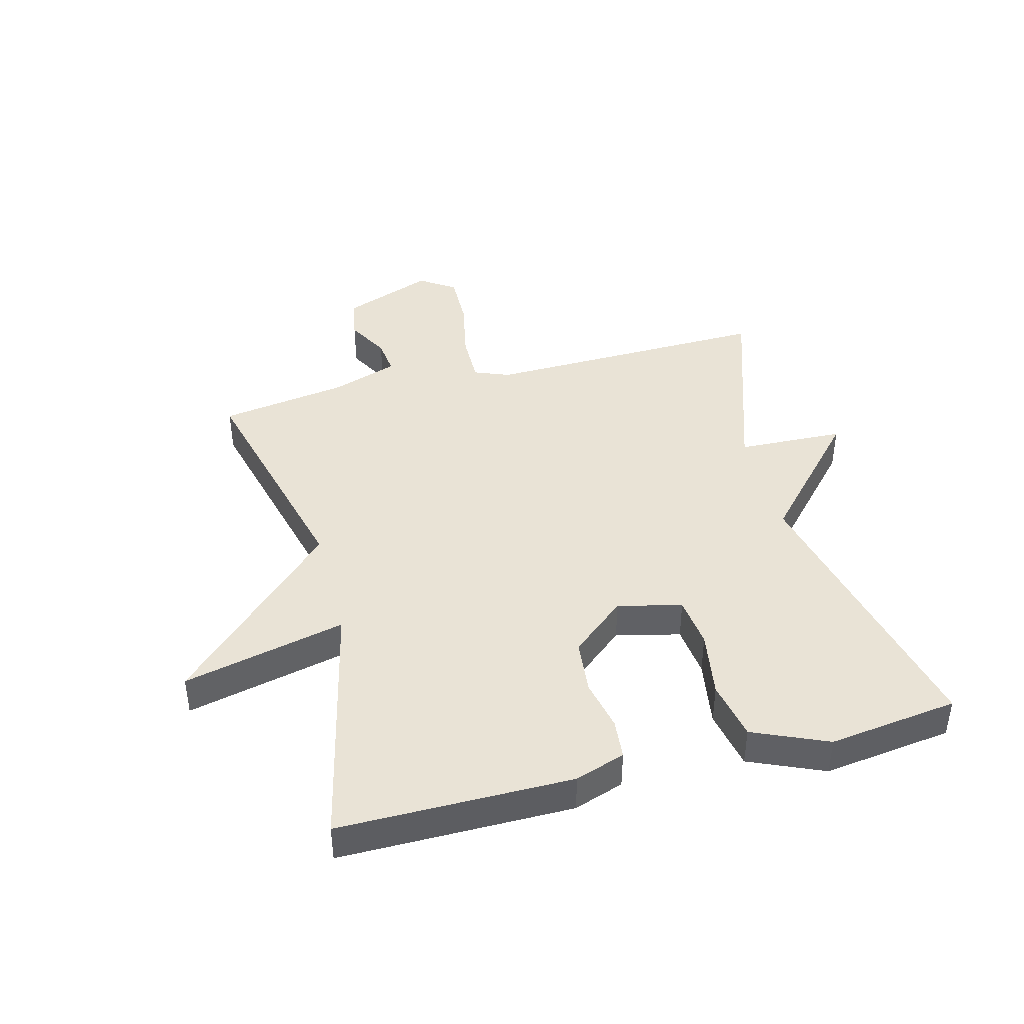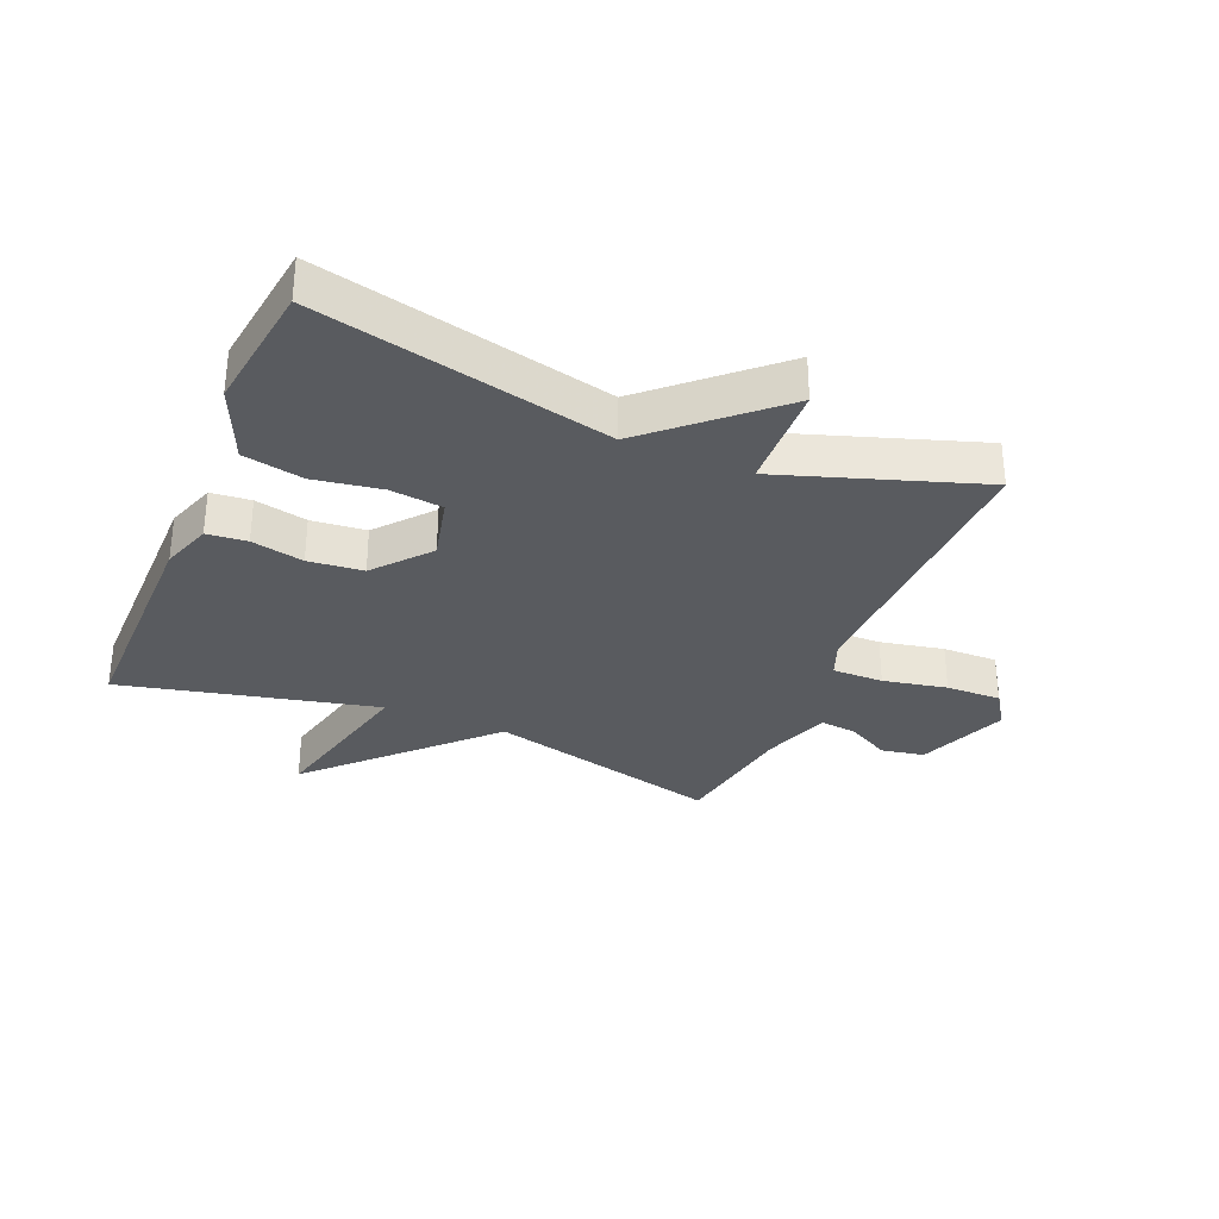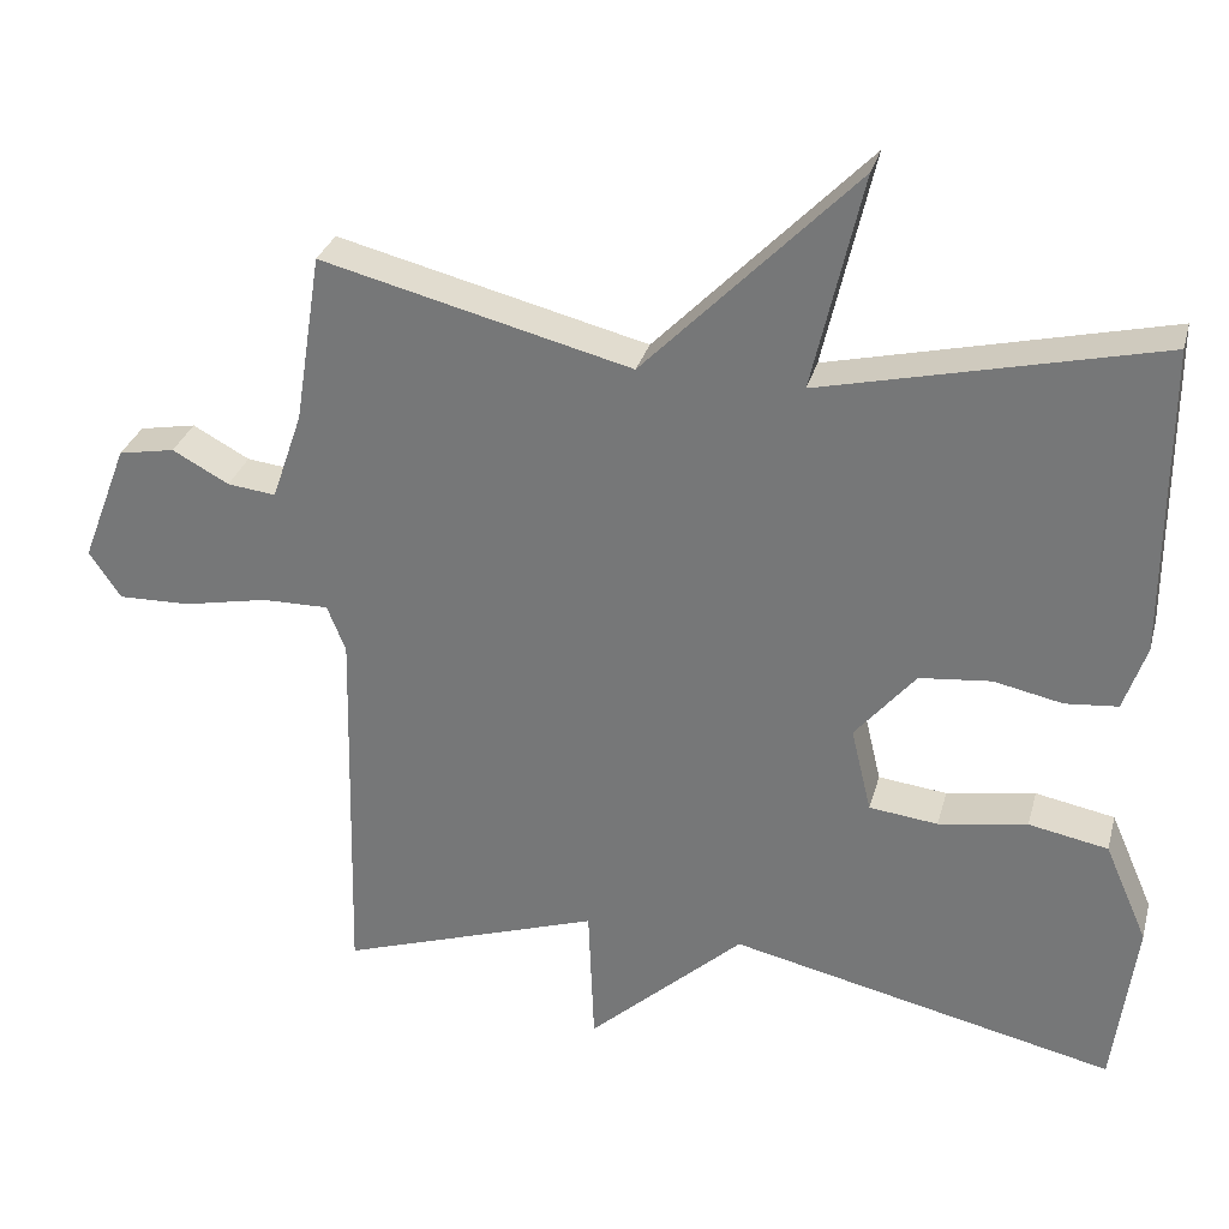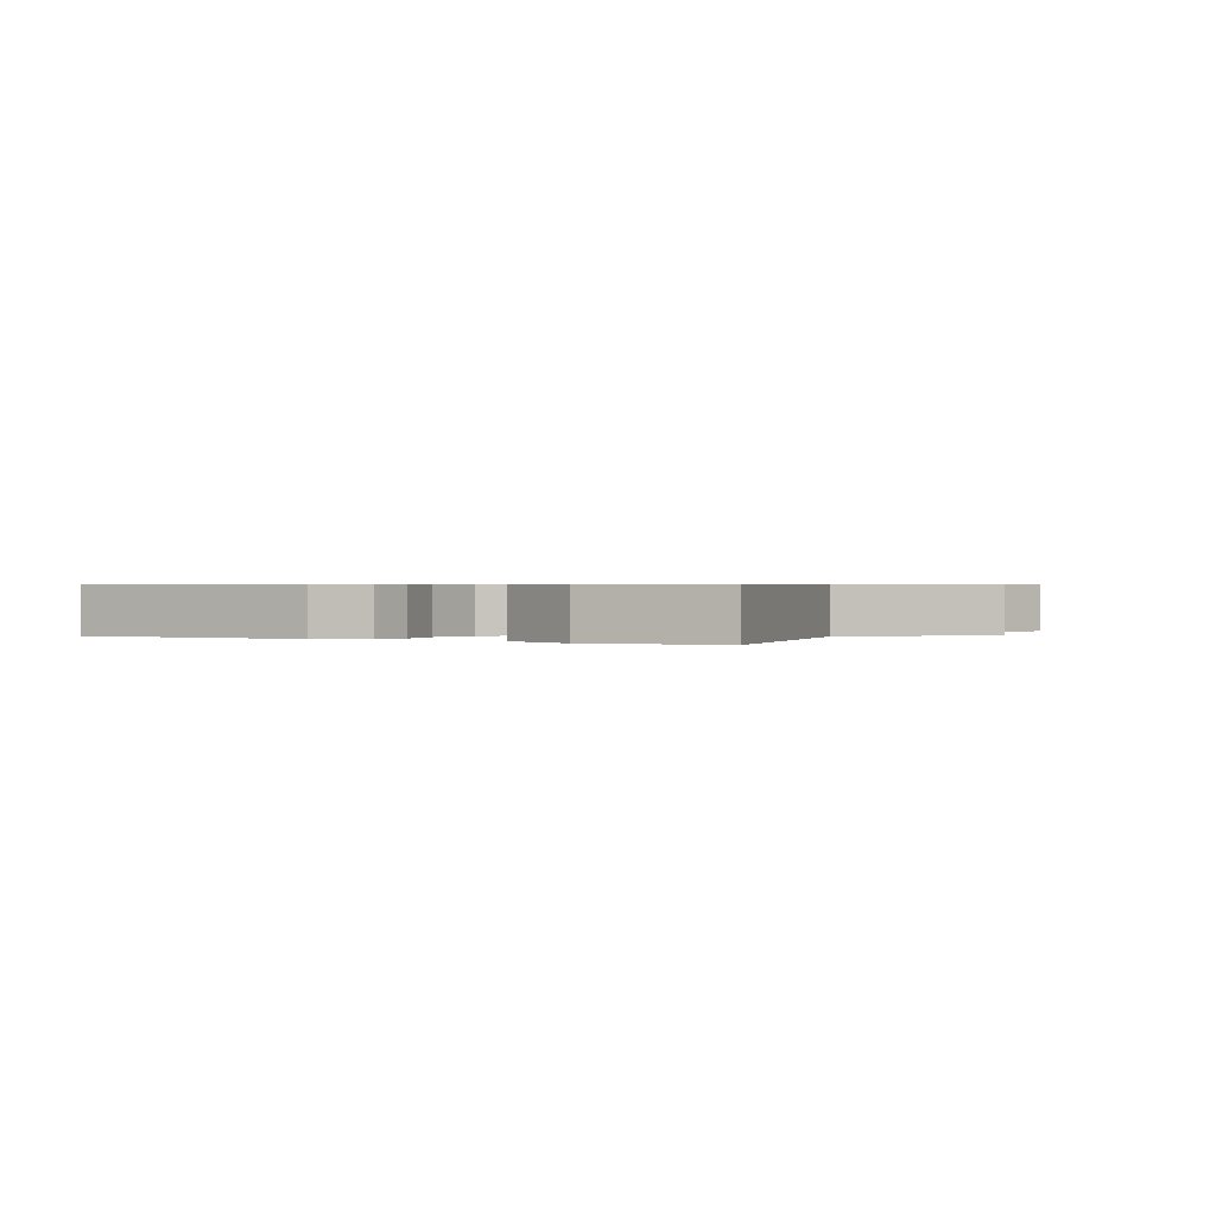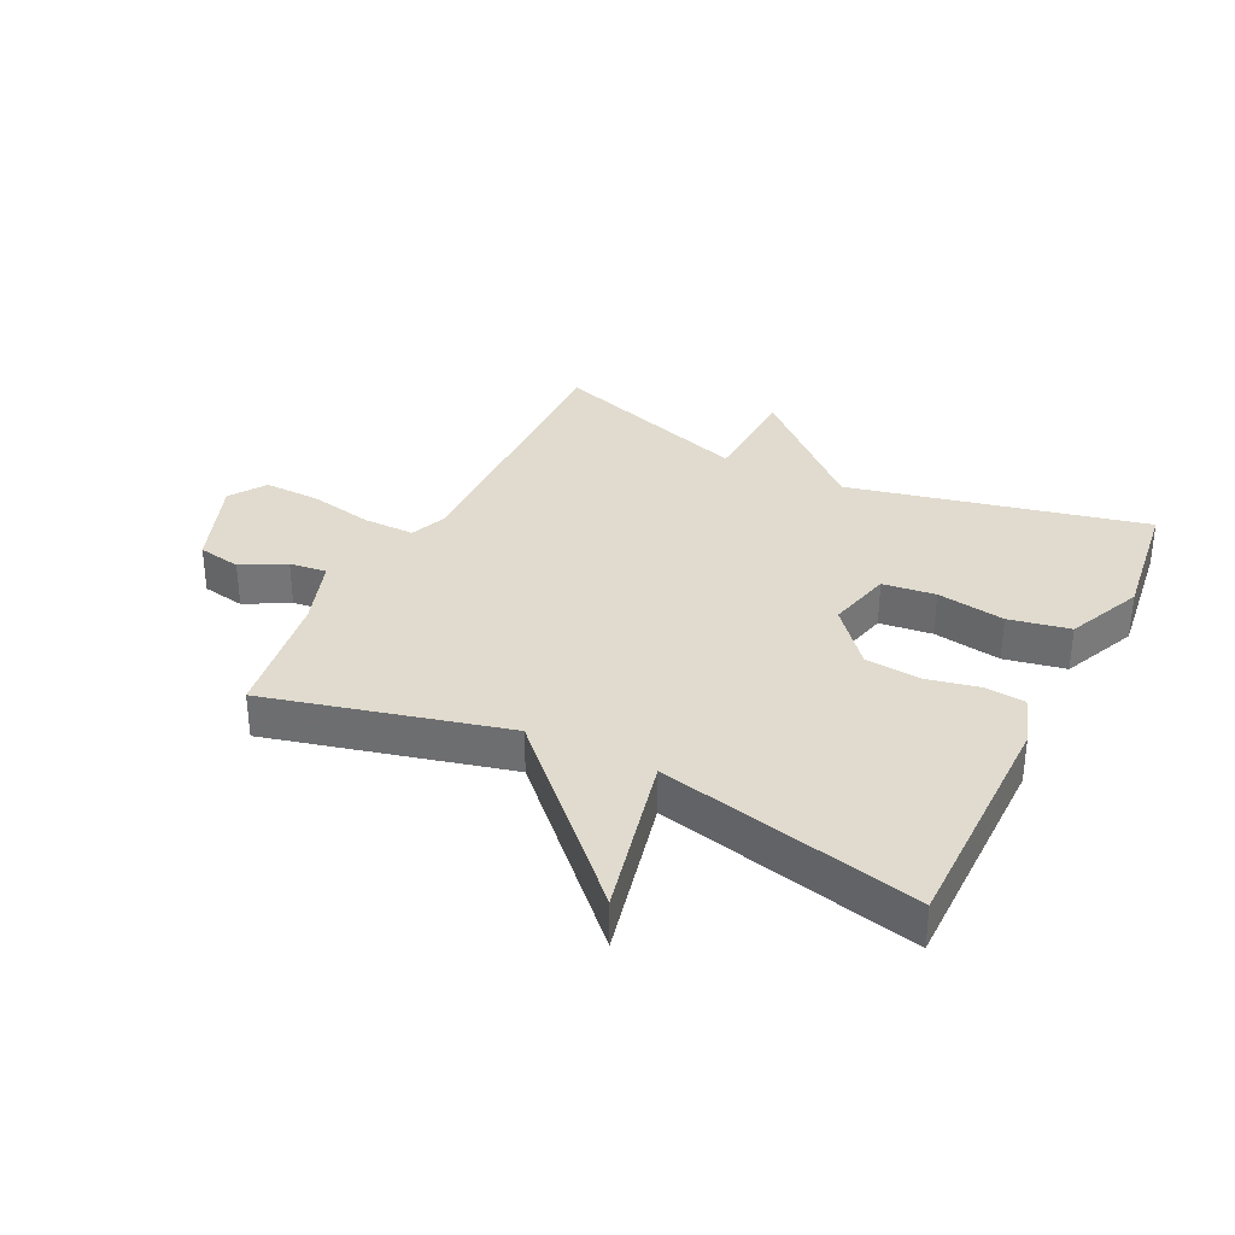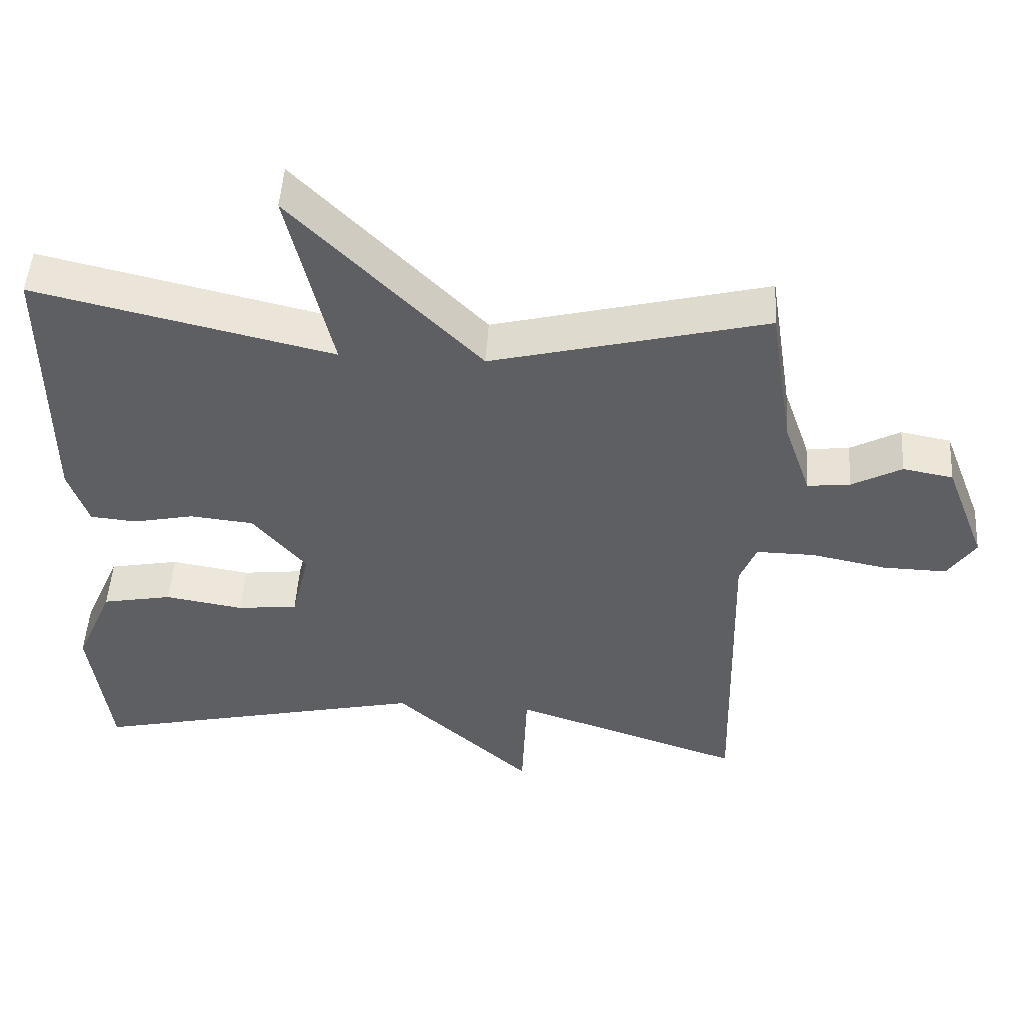
<metadata>
{"format":"obj","ext":"obj","renderer":"f3d","projection":"perspective","resolution":1024,"background":"white","views":[{"elev":42.2,"azim":75.4,"up":"+Y"},{"elev":-32.1,"azim":157.2,"up":"+Y"},{"elev":30.2,"azim":14.4,"up":"+Z"},{"elev":0.5,"azim":120.0,"up":"+Y"},{"elev":33.6,"azim":26.4,"up":"+Y"},{"elev":49.4,"azim":-176.4,"up":"+Z"}]}
</metadata>
<code>
v -0.5 0.07 0.5
v -0.116 0.07 0.403
v 0.146 0.07 0.67
v 0.084 0.07 0.403
v 0.5 0.07 0.5
v 0.499 0.07 0.118
v 0.471 0.07 0.036
v 0.406 0.07 0.03
v 0.321 0.07 0.048
v 0.232 0.07 0.039
v 0.157 0.07 -0.05
v 0.182 0.07 -0.155
v 0.267 0.07 -0.165
v 0.377 0.07 -0.147
v 0.475 0.07 -0.166
v 0.528 0.07 -0.288
v 0.5 0.07 -0.5
v 0.024 0.07 -0.392
v -0.169 0.07 -0.567
v -0.176 0.07 -0.392
v -0.5 0.07 -0.5
v -0.489 0.07 -0.029
v -0.512 0.07 0.029
v -0.595 0.07 0.028
v -0.699 0.07 0.007
v -0.789 0.07 0.005
v -0.828 0.07 0.063
v -0.771 0.07 0.212
v -0.701 0.07 0.225
v -0.631 0.07 0.187
v -0.571 0.07 0.18
v -0.533 0.07 0.29
v -0.5 0 0.5
v -0.116 0 0.403
v 0.146 0 0.67
v 0.084 0 0.403
v 0.5 0 0.5
v 0.499 0 0.118
v 0.471 0 0.036
v 0.406 0 0.03
v 0.321 0 0.048
v 0.232 0 0.039
v 0.157 0 -0.05
v 0.182 0 -0.155
v 0.267 0 -0.165
v 0.377 0 -0.147
v 0.475 0 -0.166
v 0.528 0 -0.288
v 0.5 0 -0.5
v 0.024 0 -0.392
v -0.169 0 -0.567
v -0.176 0 -0.392
v -0.5 0 -0.5
v -0.489 0 -0.029
v -0.512 0 0.029
v -0.595 0 0.028
v -0.699 0 0.007
v -0.789 0 0.005
v -0.828 0 0.063
v -0.771 0 0.212
v -0.701 0 0.225
v -0.631 0 0.187
v -0.571 0 0.18
v -0.533 0 0.29
f 28 29 30
f 27 28 30
f 26 27 30
f 25 26 30
f 24 25 30
f 23 24 30 31
f 22 23 31 32
f 20 21 22
f 18 19 20
f 32 1 2
f 22 32 2
f 20 22 2
f 18 20 2
f 16 17 18
f 15 16 18
f 14 15 18
f 13 14 18
f 7 8 9
f 6 7 9
f 5 6 9
f 4 5 9
f 4 9 10
f 2 3 4
f 2 4 10 11
f 12 13 18
f 2 11 12 18
f 62 61 60
f 62 60 59
f 62 59 58
f 62 58 57
f 62 57 56
f 63 62 56 55
f 64 63 55 54
f 54 53 52
f 52 51 50
f 34 33 64
f 34 64 54
f 34 54 52
f 34 52 50
f 50 49 48
f 50 48 47
f 50 47 46
f 50 46 45
f 41 40 39
f 41 39 38
f 41 38 37
f 41 37 36
f 42 41 36
f 36 35 34
f 43 42 36 34
f 50 45 44
f 50 44 43 34
f 1 33 34 2
f 2 34 35 3
f 3 35 36 4
f 4 36 37 5
f 5 37 38 6
f 6 38 39 7
f 7 39 40 8
f 8 40 41 9
f 9 41 42 10
f 10 42 43 11
f 11 43 44 12
f 12 44 45 13
f 13 45 46 14
f 14 46 47 15
f 15 47 48 16
f 16 48 49 17
f 17 49 50 18
f 18 50 51 19
f 19 51 52 20
f 20 52 53 21
f 21 53 54 22
f 22 54 55 23
f 23 55 56 24
f 24 56 57 25
f 25 57 58 26
f 26 58 59 27
f 27 59 60 28
f 28 60 61 29
f 29 61 62 30
f 30 62 63 31
f 31 63 64 32
f 32 64 33 1

</code>
